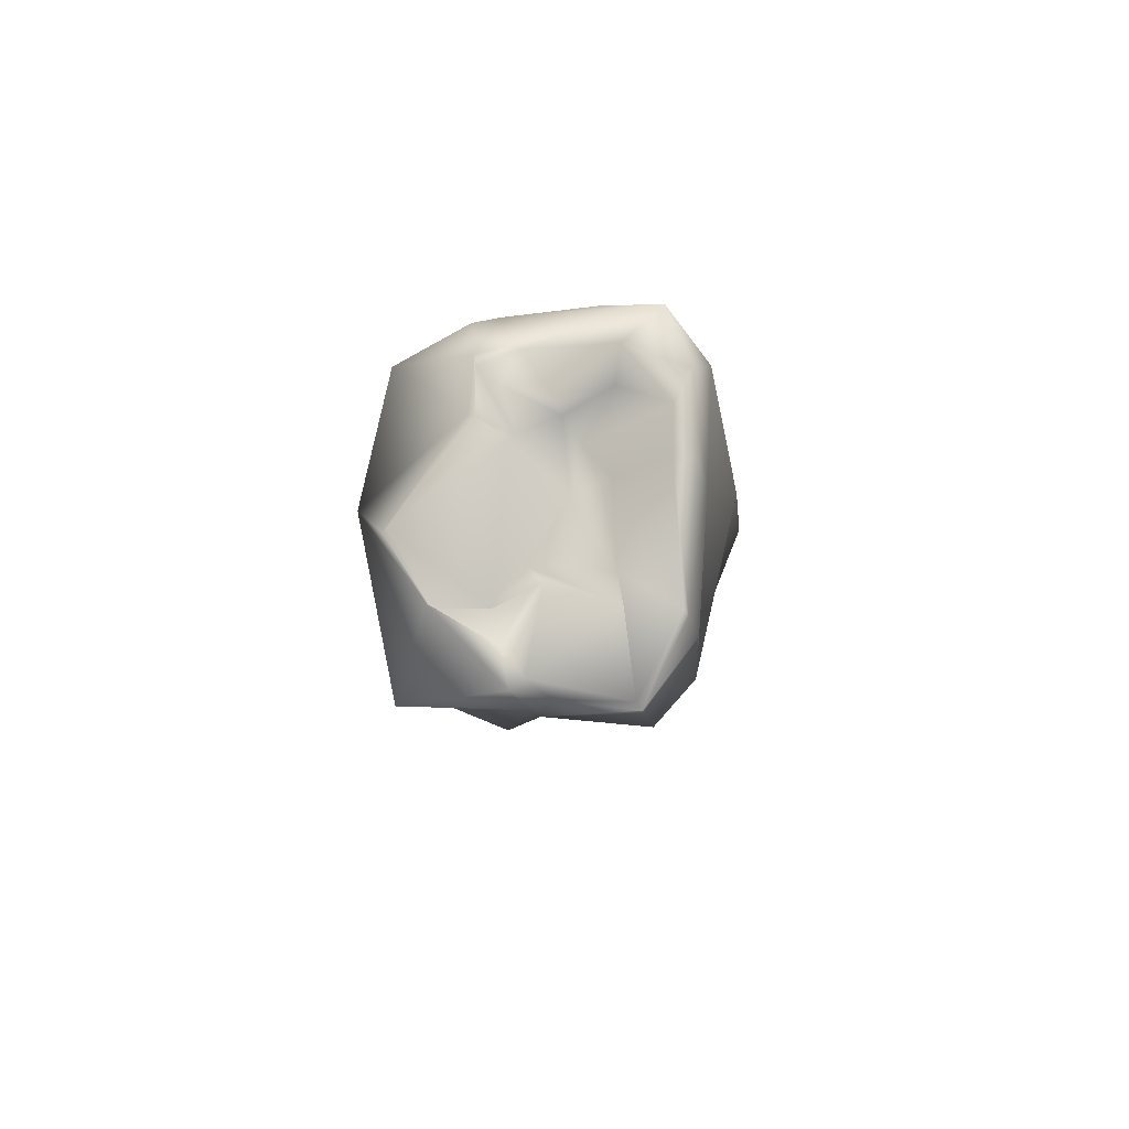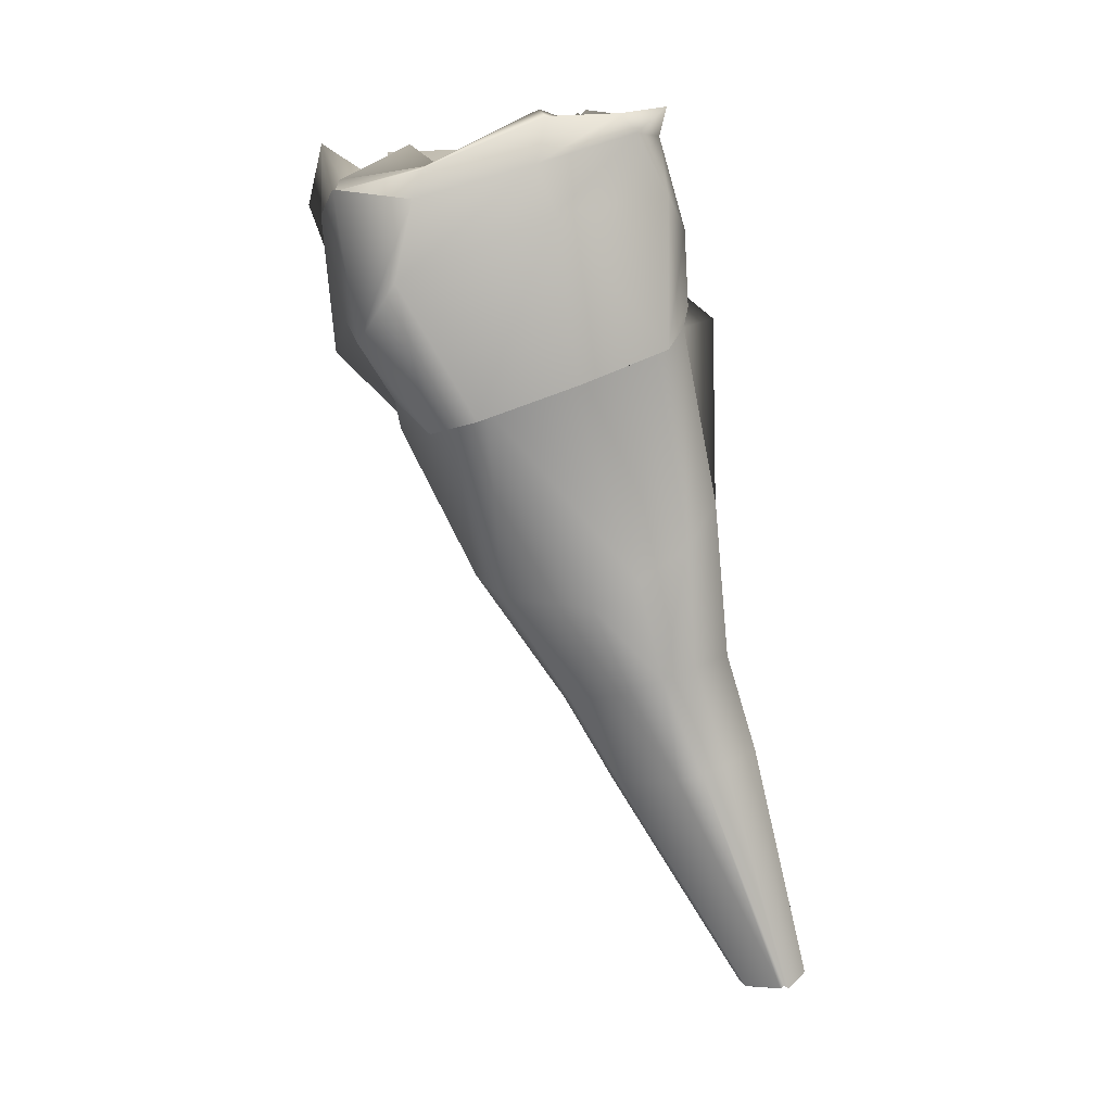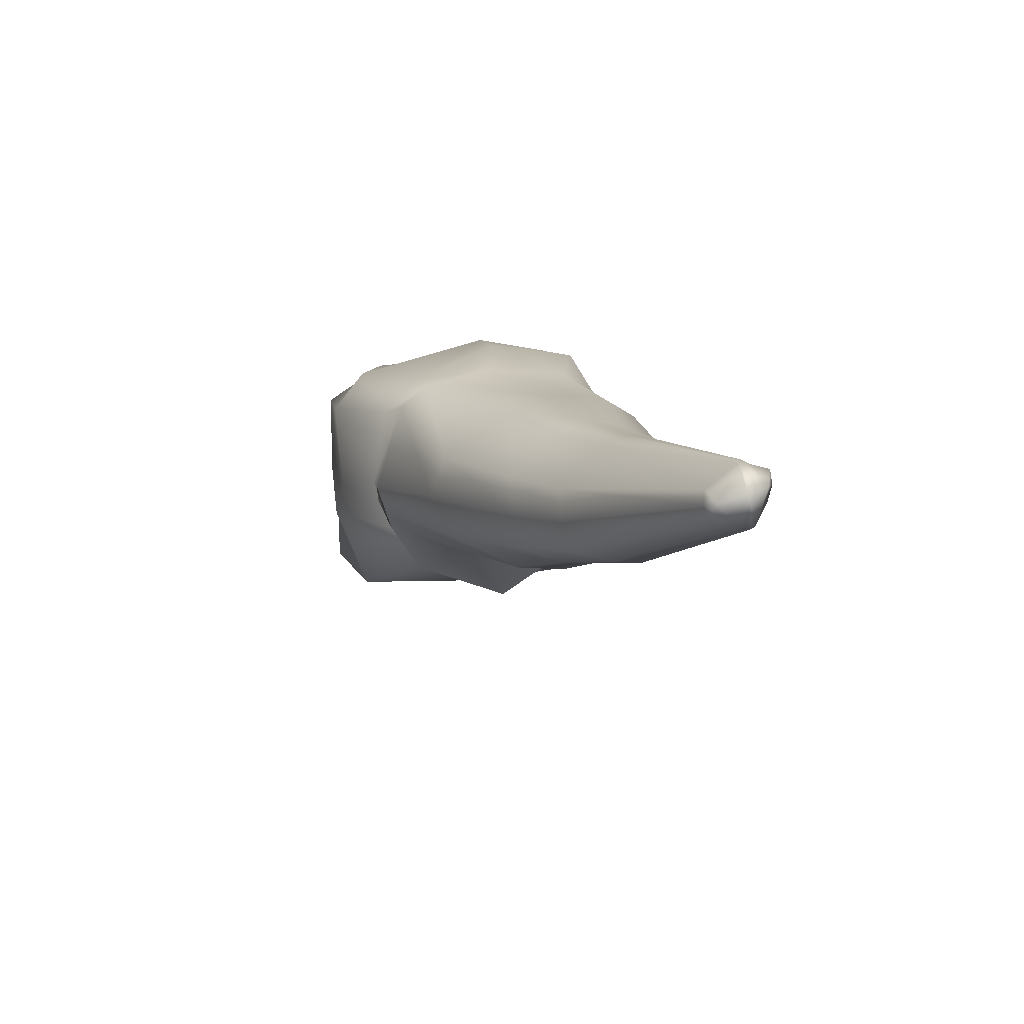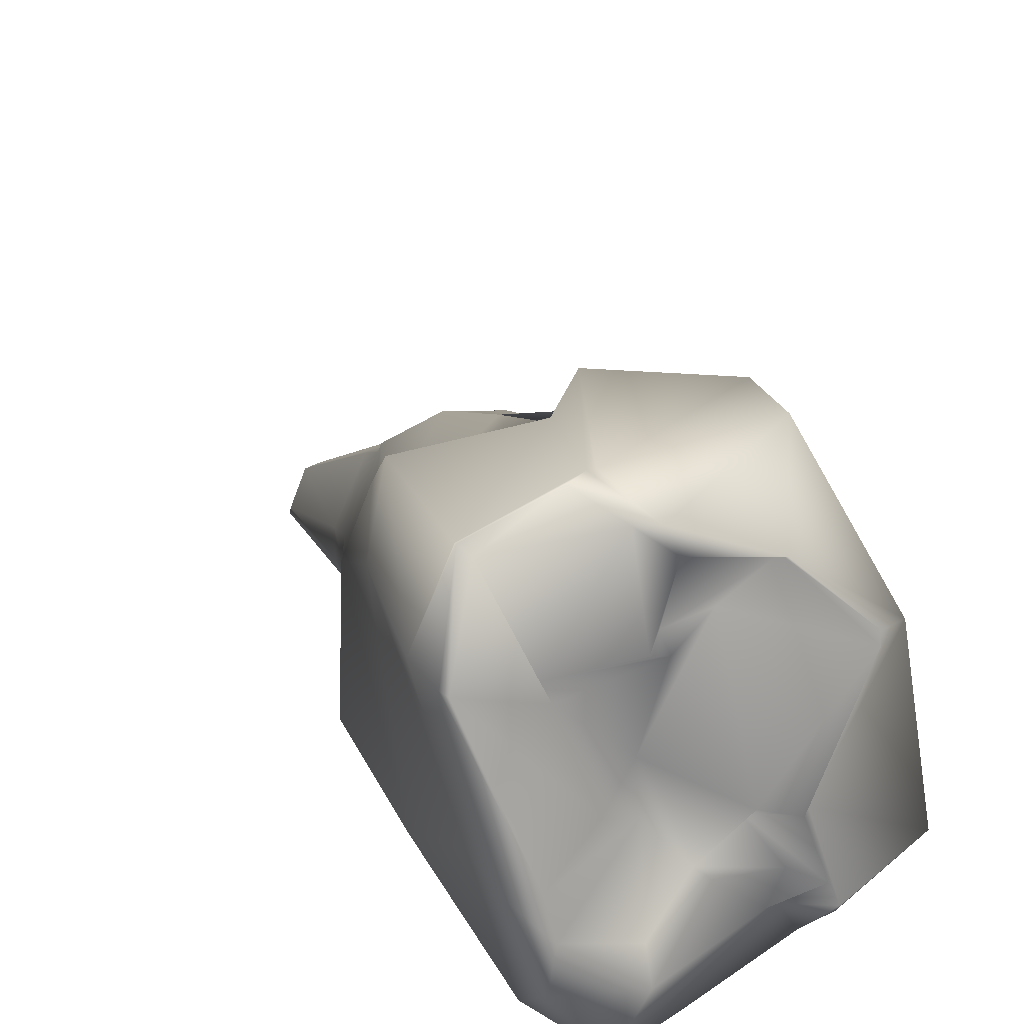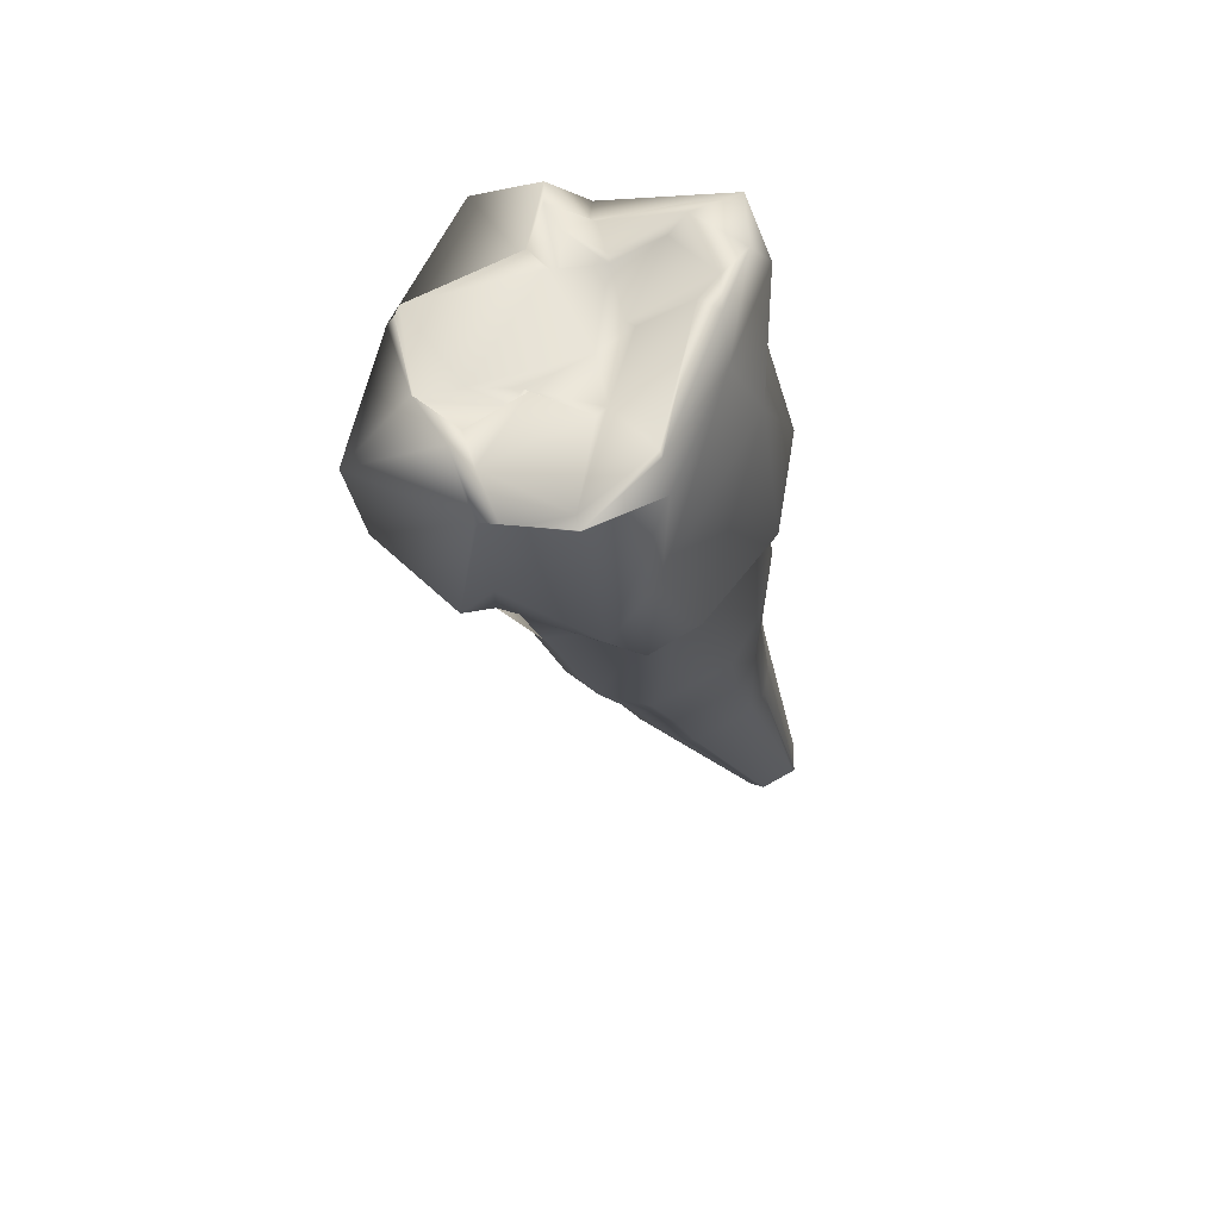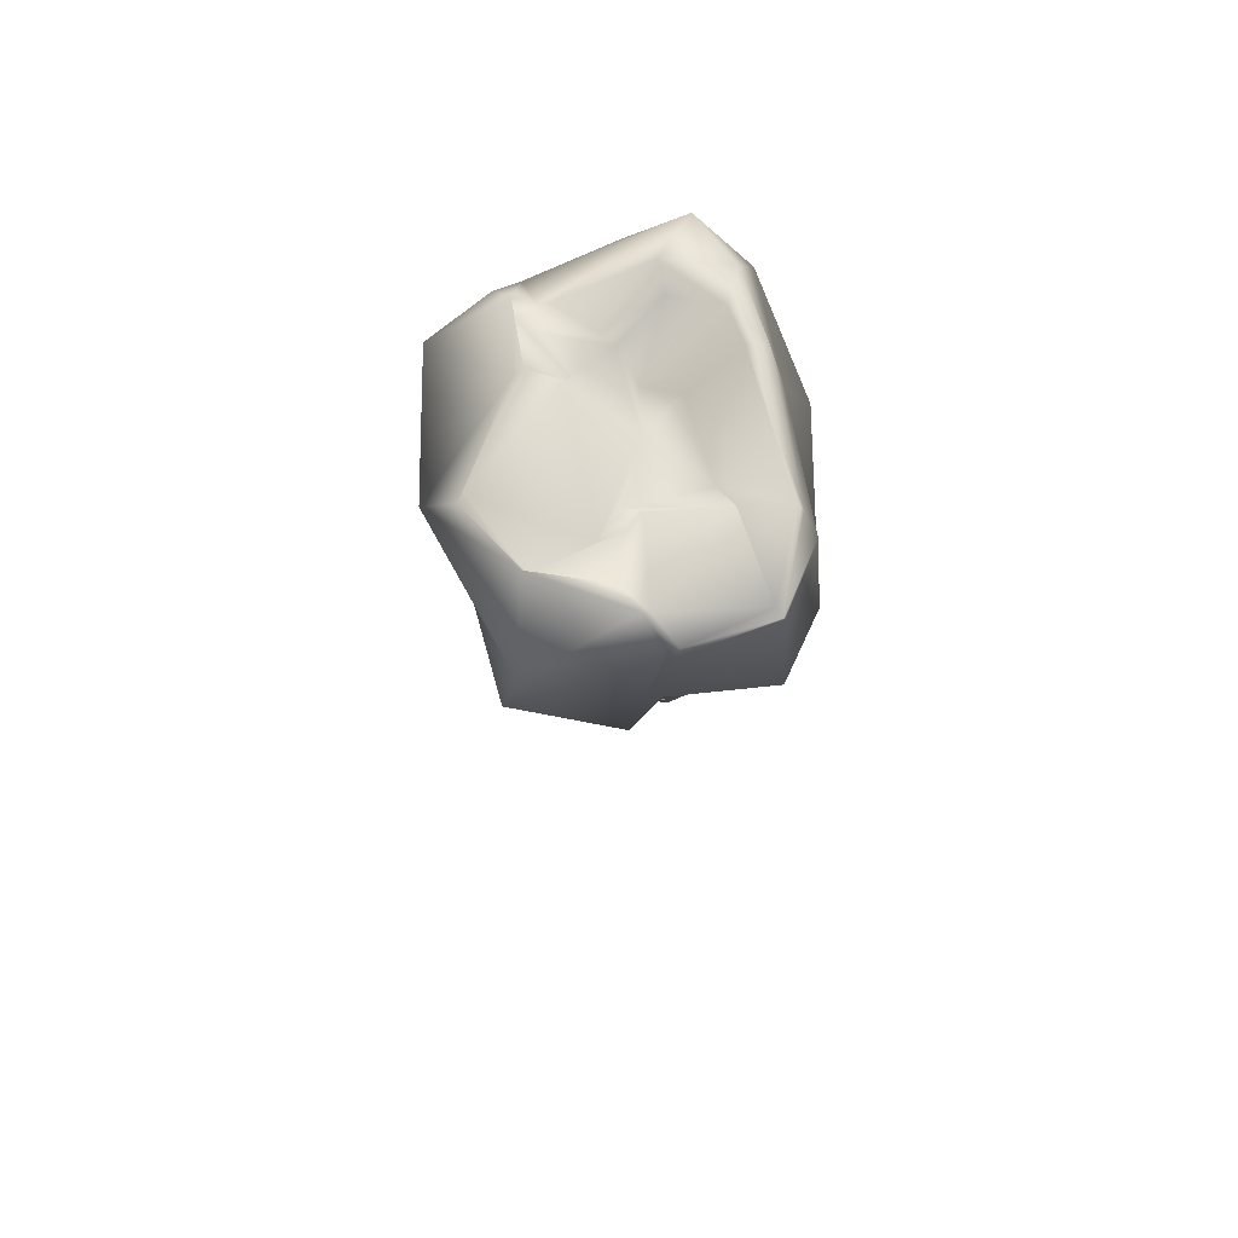
<metadata>
{"format":"obj","ext":"obj","renderer":"f3d","projection":"perspective","resolution":1024,"background":"white","views":[{"elev":73.4,"azim":16.1,"up":"+Y"},{"elev":9.4,"azim":90.5,"up":"+Y"},{"elev":-77.0,"azim":106.1,"up":"+Y"},{"elev":30.4,"azim":165.7,"up":"+Z"},{"elev":49.1,"azim":36.4,"up":"+Y"},{"elev":60.3,"azim":1.1,"up":"+Y"}]}
</metadata>
<code>
g default
v -0.2107 0.7396 0.6575
v -0.1932 0.9245 0.7707
v -0.2211 1.014 0.7293
v -0.1924 0.9889 0.8036
v -0.2521 0.9542 0.7069
v -0.2293 0.9306 0.7913
v -0.258 1.015 0.7316
v -0.2254 1.004 0.8113
v -0.226 0.9535 0.6967
v -0.1921 0.9166 0.7761
v -0.2565 0.9573 0.7044
v -0.2348 0.9165 0.7866
v -0.206 1.008 0.7276
v -0.1875 0.9951 0.7777
v -0.1881 0.9246 0.7588
v -0.2014 0.9486 0.7093
v -0.2422 0.9257 0.7798
v -0.2528 0.9441 0.7146
v -0.2578 0.9965 0.741
v -0.2523 0.9886 0.7928
v -0.1945 0.9419 0.7043
v -0.1845 0.921 0.7615
v -0.2515 0.9122 0.7805
v -0.2605 0.9378 0.7062
v -0.2157 0.9475 0.6986
v -0.2047 0.8642 0.7549
v -0.2399 0.8799 0.6941
v -0.2335 0.8628 0.7584
v -0.1959 0.8621 0.7268
v -0.2023 0.88 0.6974
v -0.2503 0.8659 0.7415
v -0.2511 0.8729 0.7117
v -0.2145 0.8928 0.6881
v -0.2101 0.7349 0.6767
v -0.2194 0.7393 0.6606
v -0.2192 0.7355 0.6785
v -0.2056 0.7359 0.6657
v -0.2066 0.7356 0.6629
v -0.2229 0.7318 0.6704
v -0.223 0.7305 0.6661
v -0.2186 0.9153 0.787
v -0.2422 0.949 0.6877
v -0.2493 0.9994 0.7209
v -0.2234 0.992 0.8045
v -0.2514 0.9643 0.7066
v -0.2175 0.9245 0.7888
v -0.2145 0.733 0.6745
v -0.2145 0.7357 0.6594
v -0.2328 1.005 0.7376
v -0.2316 0.9908 0.7753
v -0.2177 0.8689 0.7637
v -0.2262 0.8827 0.6871
v -0.2144 0.7349 0.6781
v -0.2149 0.7387 0.658
v -0.2021 1.013 0.7433
v -0.191 0.9424 0.7367
v -0.2578 0.9313 0.7563
v -0.2693 0.9976 0.7791
v -0.1811 0.9322 0.7312
v -0.2723 0.9196 0.7536
v -0.1959 0.871 0.7125
v -0.2575 0.8745 0.7272
v -0.2051 0.7368 0.6648
v -0.2237 0.7316 0.6676
v -0.2141 0.7326 0.6655
v -0.2261 0.9892 0.7529
v -0.2149 1.015 0.7045
v -0.2039 1.003 0.7821
v -0.2509 1.004 0.7339
v -0.2294 0.9909 0.7815
v -0.2271 0.9889 0.7384
v -0.2084 0.9949 0.7713
v -0.2426 1.001 0.7456
v -0.236 1.002 0.7917
v -0.2373 1.003 0.7323
v -0.2257 0.9971 0.7802
v -0.2162 1.001 0.7491
v -0.2449 1.004 0.7477
v -0.192 0.9894 0.8043
v -0.1894 0.944 0.7972
v -0.2205 0.9787 0.8093
v -0.2282 0.9389 0.8082
v -0.229 0.9775 0.6978
v -0.2316 1.006 0.706
v -0.2652 0.9737 0.709
v -0.2639 0.9984 0.7169
v -0.1993 1.006 0.7141
v -0.2134 0.9879 0.7038
v -0.1836 0.9865 0.78
v -0.1816 0.9622 0.7853
v -0.2796 1.003 0.7364
v -0.2829 0.9713 0.7234
v -0.2541 0.9852 0.8193
v -0.2598 0.9466 0.8061
v -0.2569 0.9969 0.7125
v -0.2567 0.9746 0.7076
v -0.2178 0.9819 0.811
v -0.2199 0.9494 0.8042
v -0.1842 0.9822 0.7381
v -0.1918 0.9968 0.7438
v -0.2733 0.9511 0.761
v -0.2799 0.9832 0.771
v -0.208 0.8092 0.684
v -0.2162 0.8124 0.6743
v -0.2047 0.8046 0.6993
v -0.2134 0.802 0.7175
v -0.2332 0.8008 0.7201
v -0.2398 0.7985 0.7075
v -0.2414 0.8006 0.6909
v -0.2348 0.8091 0.6799
v -0.2232 0.8009 0.7199
v -0.2254 0.8099 0.6758
v -0.2041 0.8078 0.6922
v -0.2433 0.8011 0.699
v -0.206 0.8416 0.6942
v -0.2015 0.8344 0.7148
v -0.2112 0.8291 0.7326
v -0.2346 0.8281 0.7356
v -0.2436 0.8302 0.7249
v -0.2461 0.8338 0.7036
v -0.2374 0.84 0.6905
v -0.2227 0.8279 0.7355
v -0.2262 0.841 0.686
v -0.201 0.8387 0.7048
v -0.2478 0.8337 0.7139
v -0.2152 0.8437 0.6837
v -0.2231 1.013 0.7172
v -0.2033 1.012 0.7188
v -0.2579 1.009 0.7322
v -0.2525 0.9971 0.7198
v -0.1945 0.9921 0.8026
v -0.2162 0.9743 0.8042
v -0.2549 1.002 0.7433
v -0.1961 1.011 0.7411
v -0.1892 0.9961 0.7767
v -0.2679 1.001 0.7783
v -0.254 0.9887 0.7917
v -0.2313 0.9957 0.7992
g Lower_Premolar_Left_02 Lower_Teeth Teeth group1
f 25 9 21 16
f 1 38 48 54
f 25 42 45 9
f 2 10 46 41
f 3 75 49 71
f 5 18 24 11
f 67 128 87 84
f 7 130 95 86
f 4 132 97 79
f 8 137 93 81
f 10 2 15 22
f 22 15 56 59
f 34 53 47 37
f 37 47 65 63
f 74 50 66 78
f 70 76 50 74
f 6 12 23 17
f 17 23 60 57
f 14 89 100 134
f 4 79 89 14
f 7 86 91 19
f 19 91 102 58
f 25 16 30 33
f 16 56 61 30
f 15 2 26 29
f 2 41 51 26
f 6 17 31 28
f 17 57 62 31
f 18 5 27 32
f 5 42 52 27
f 33 30 115 126
f 30 61 124 115
f 29 26 117 116
f 26 51 122 117
f 28 31 119 118
f 31 62 125 119
f 32 27 121 120
f 27 52 123 121
f 40 35 54 48
f 5 11 45 42
f 12 6 41 46
f 69 73 49 75
f 67 84 95 130
f 8 81 97 132
f 36 39 47 53
f 39 64 65 47
f 72 77 66 50
f 68 72 50 76
f 6 28 51 41
f 25 33 52 42
f 28 118 122 51
f 33 126 123 52
f 16 21 59 56
f 48 38 63 65
f 49 73 78 66
f 24 18 57 60
f 21 88 99 59
f 23 94 101 60
f 15 29 61 56
f 18 32 62 57
f 29 116 124 61
f 32 120 125 62
f 40 48 65 64
f 71 49 66 77
f 127 43 75 3
f 43 129 69 75
f 129 133 73 69
f 133 136 78 73
f 136 20 74 78
f 20 138 70 74
f 138 44 76 70
f 44 131 68 76
f 131 135 72 68
f 135 55 77 72
f 55 13 71 77
f 13 127 3 71
f 21 9 83 88
f 88 83 84 87
f 45 11 85 96
f 96 85 86 95
f 98 80 79 97
f 46 10 80 98
f 94 82 81 93
f 23 12 82 94
f 90 99 100 89
f 22 59 99 90
f 80 90 89 79
f 10 22 90 80
f 11 24 92 85
f 85 92 91 86
f 92 101 102 91
f 24 60 101 92
f 9 45 96 83
f 83 96 95 84
f 82 98 97 81
f 12 46 98 82
f 128 134 100 87
f 87 100 99 88
f 137 58 102 93
f 93 102 101 94
f 38 1 104 103
f 63 38 103 113
f 34 37 105 106
f 53 34 106 111
f 39 36 107 108
f 64 39 108 114
f 35 40 109 110
f 54 35 110 112
f 36 53 111 107
f 1 54 112 104
f 37 63 113 105
f 40 64 114 109
f 103 104 126 115
f 113 103 115 124
f 106 105 116 117
f 111 106 117 122
f 108 107 118 119
f 114 108 119 125
f 110 109 120 121
f 112 110 121 123
f 107 111 122 118
f 104 112 123 126
f 105 113 124 116
f 109 114 125 120
f 127 13 128 67
f 129 43 130 7
f 131 44 132 4
f 7 19 133 129
f 13 55 134 128
f 135 131 4 14
f 19 58 136 133
f 137 8 138 20
f 43 127 67 130
f 44 138 8 132
f 55 135 14 134
f 58 137 20 136

</code>
